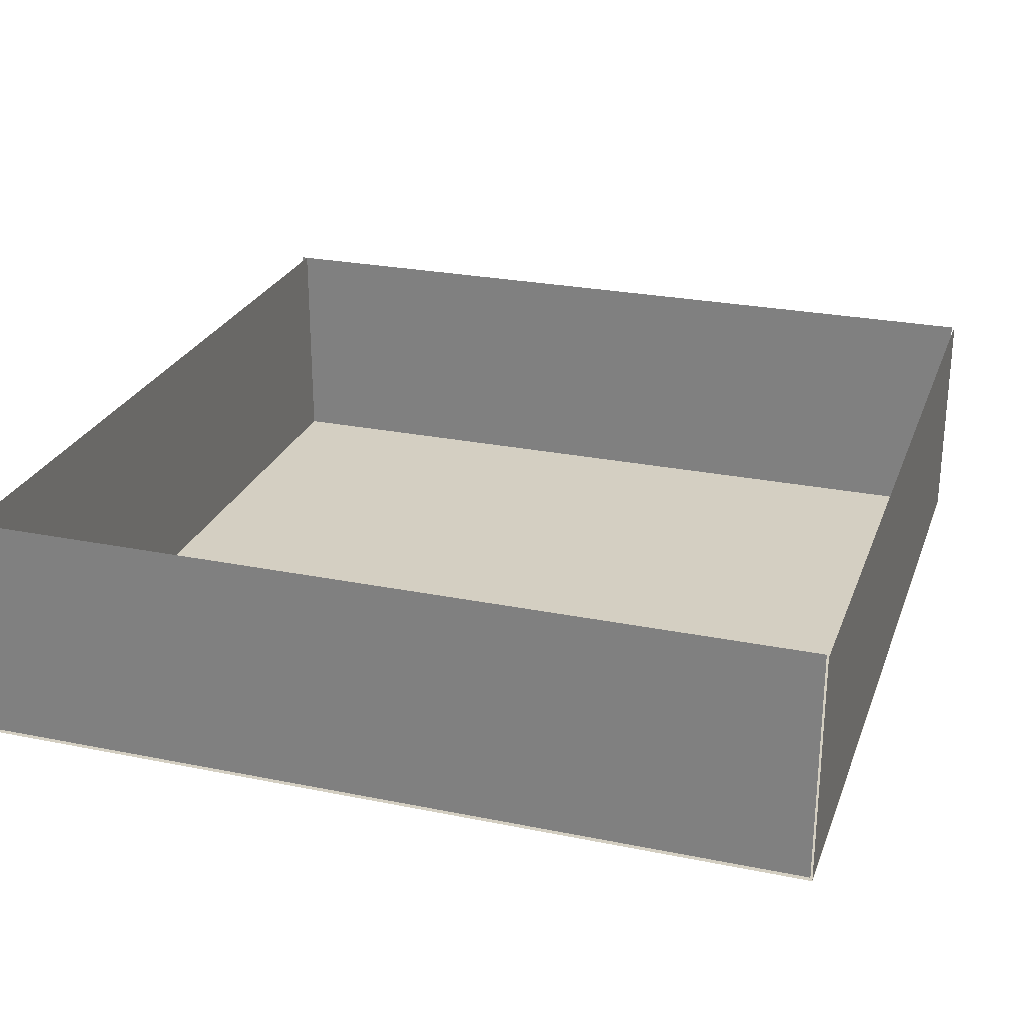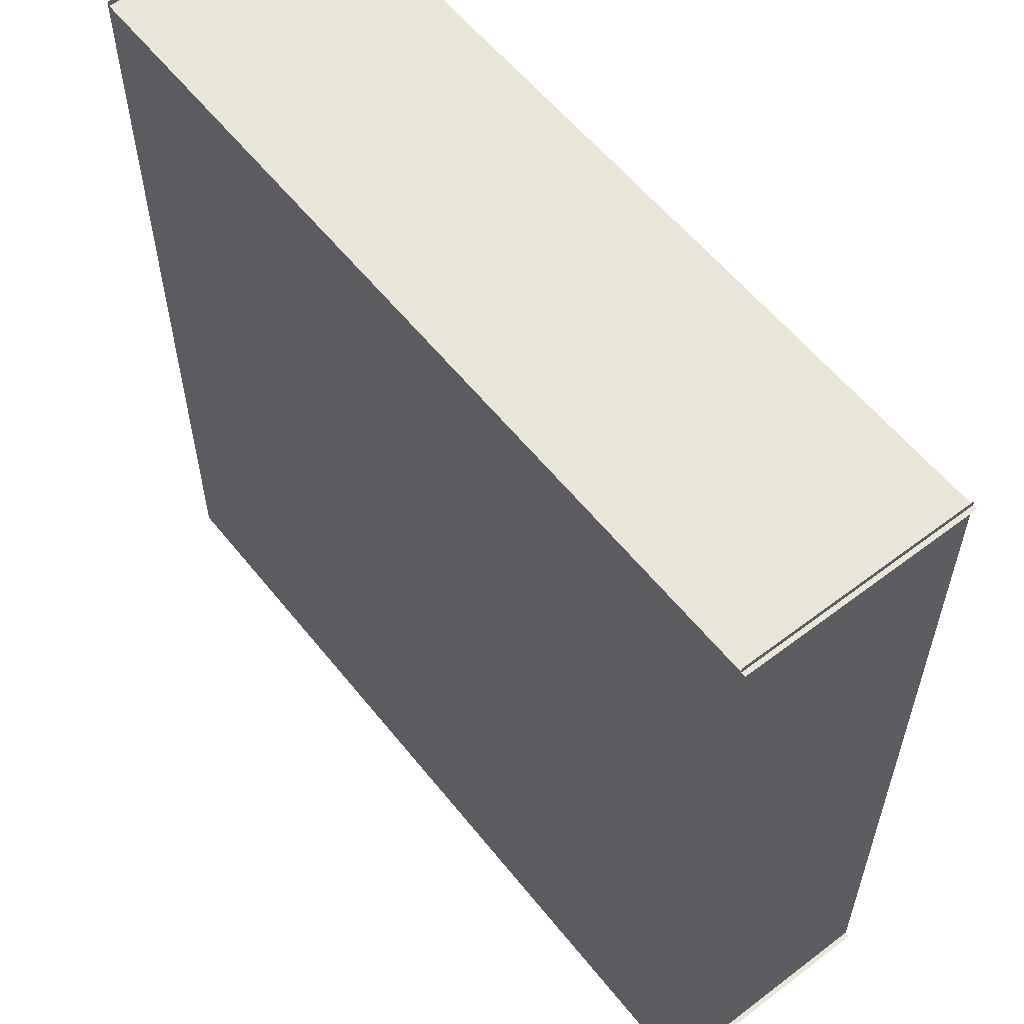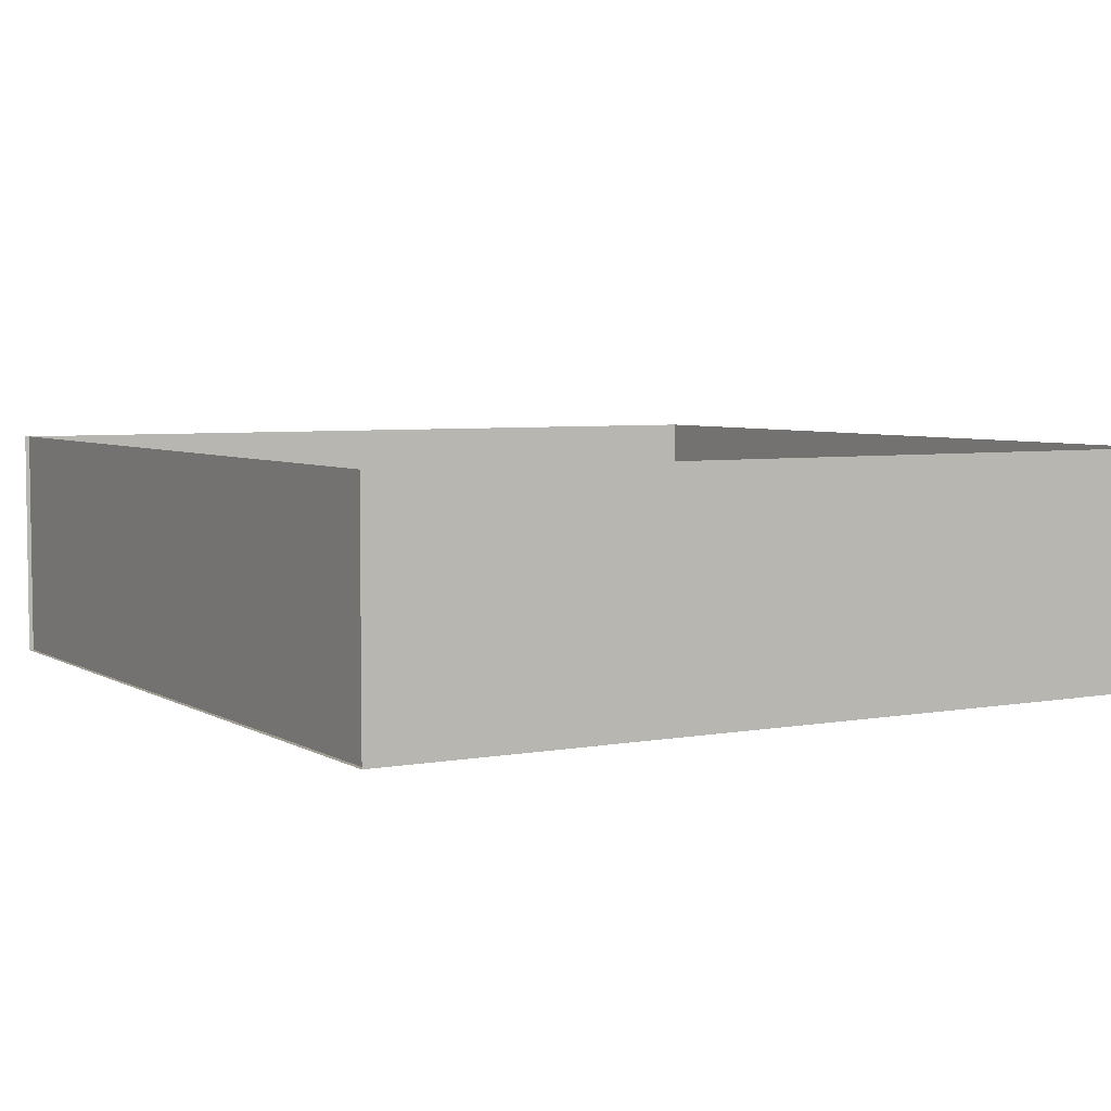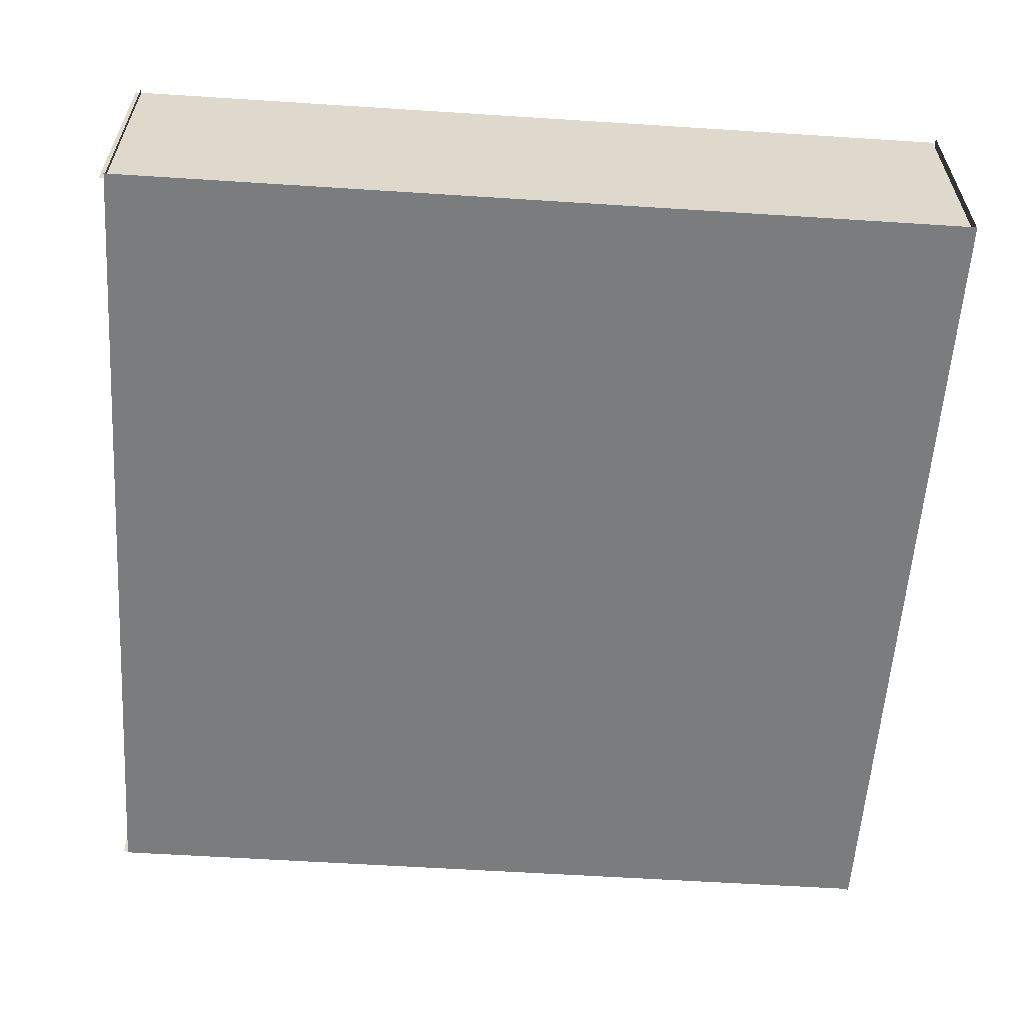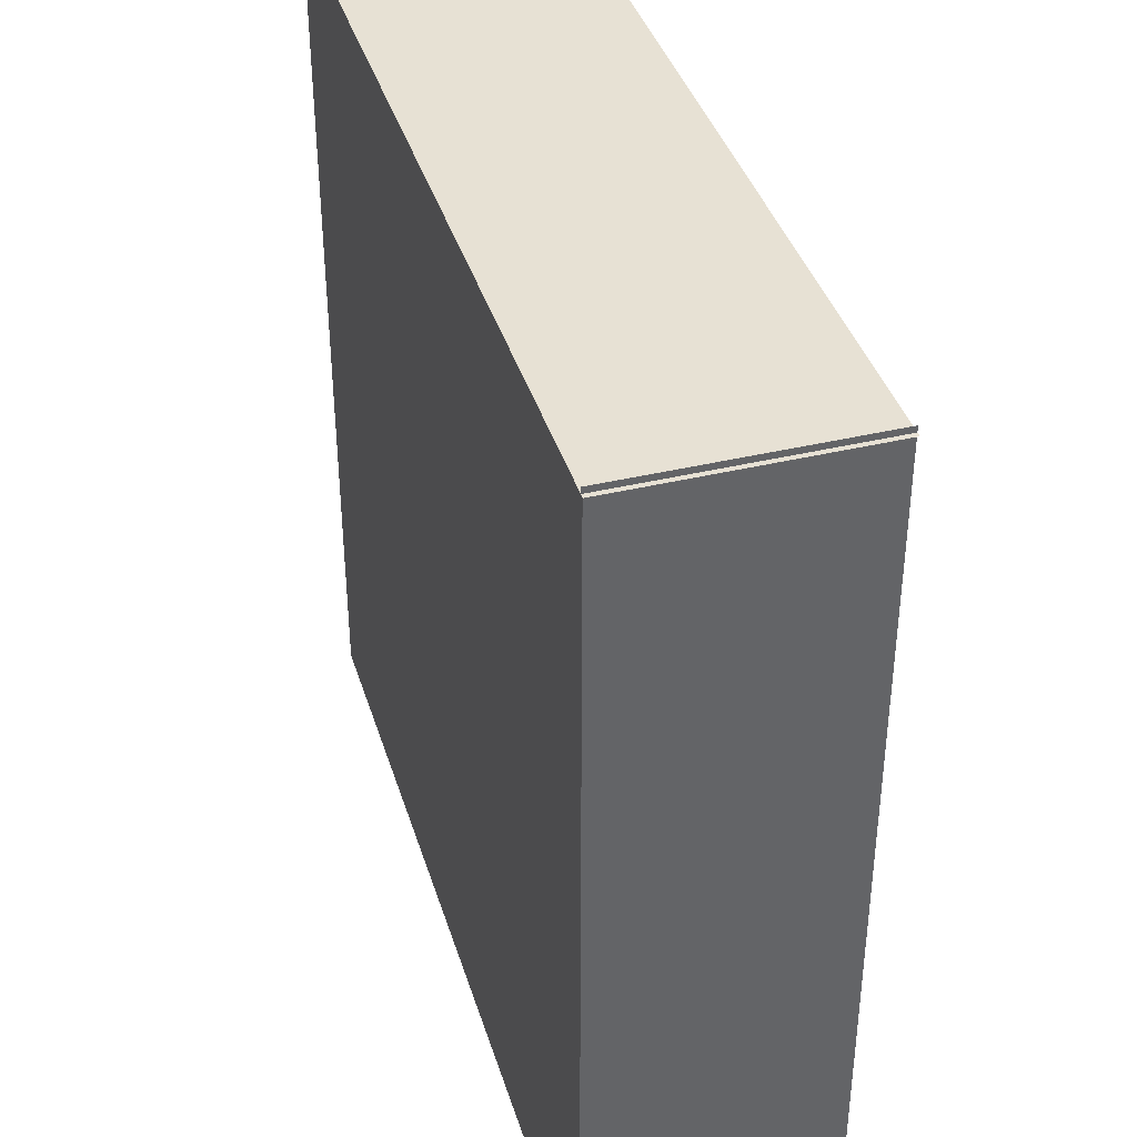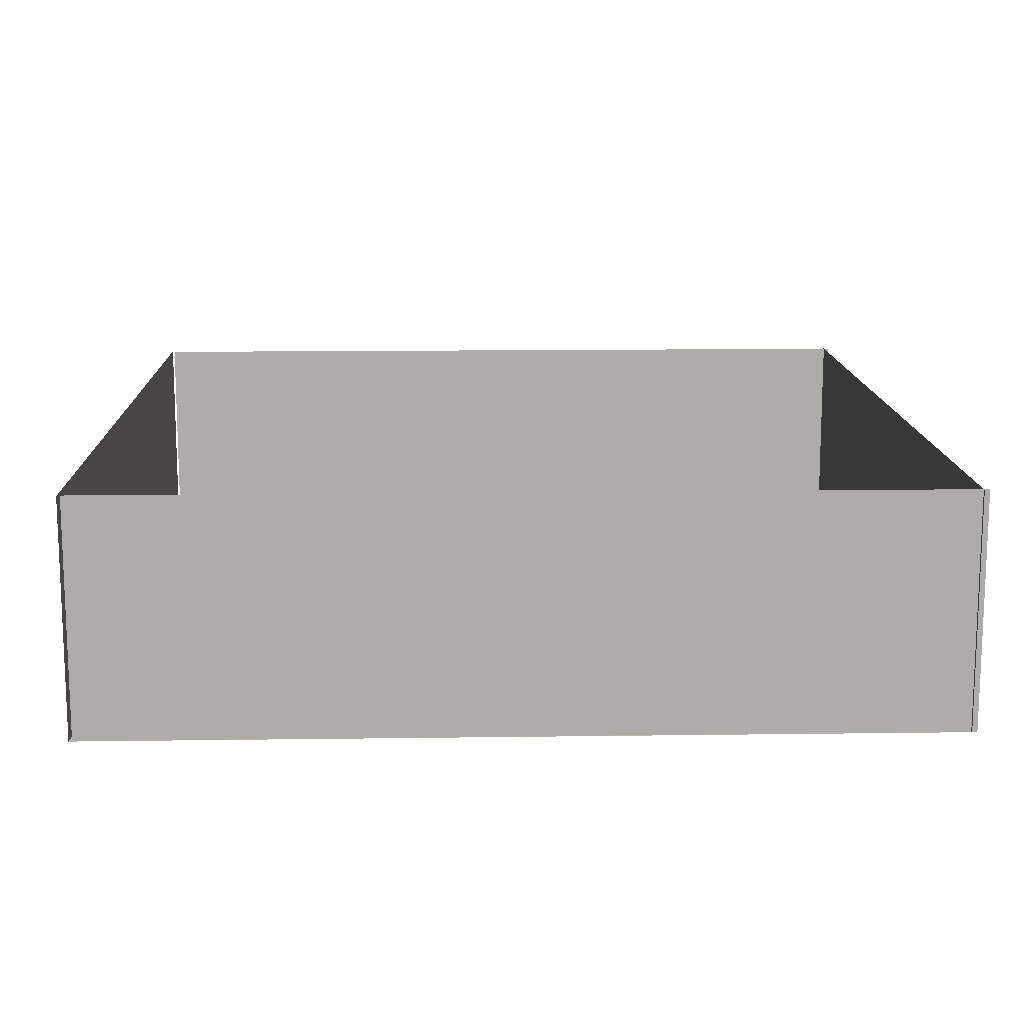
<metadata>
{"format":"obj","ext":"obj","renderer":"f3d","projection":"perspective","resolution":1024,"background":"white","views":[{"elev":25.7,"azim":107.9,"up":"+Y"},{"elev":57.9,"azim":51.8,"up":"+Z"},{"elev":5.0,"azim":149.7,"up":"+Y"},{"elev":-58.7,"azim":86.2,"up":"+Y"},{"elev":39.4,"azim":73.4,"up":"+Z"},{"elev":13.2,"azim":-91.8,"up":"+Y"}]}
</metadata>
<code>
o box
v -21.22 11.78 -21.13
v -21.22 11.78 21.52
v -21.22 0.001911 -21.13
v -21.22 0.001911 21.52
v 21.03 11.78 -21.13
v 21.03 11.78 21.52
v 21.03 0.001911 -21.13
v 21.03 0.001911 21.52
v -21.39 11.78 -21.27
v 21.26 11.78 -21.27
v -21.39 0.001911 -21.27
v 21.26 0.001912 -21.27
v -21.39 11.78 21.22
v 21.26 11.78 21.22
v -21.39 0.001911 21.22
v 21.26 0.001912 21.22
v -21.28 0 21.28
v 21.28 0 21.28
v -21.28 -0 -21.28
v 21.28 1e-06 -21.28
f 2 4 3
f 6 8 7
f 10 12 11
f 14 16 15
f 18 20 19
f 1 2 3
f 5 6 7
f 9 10 11
f 13 14 15
f 17 18 19

</code>
